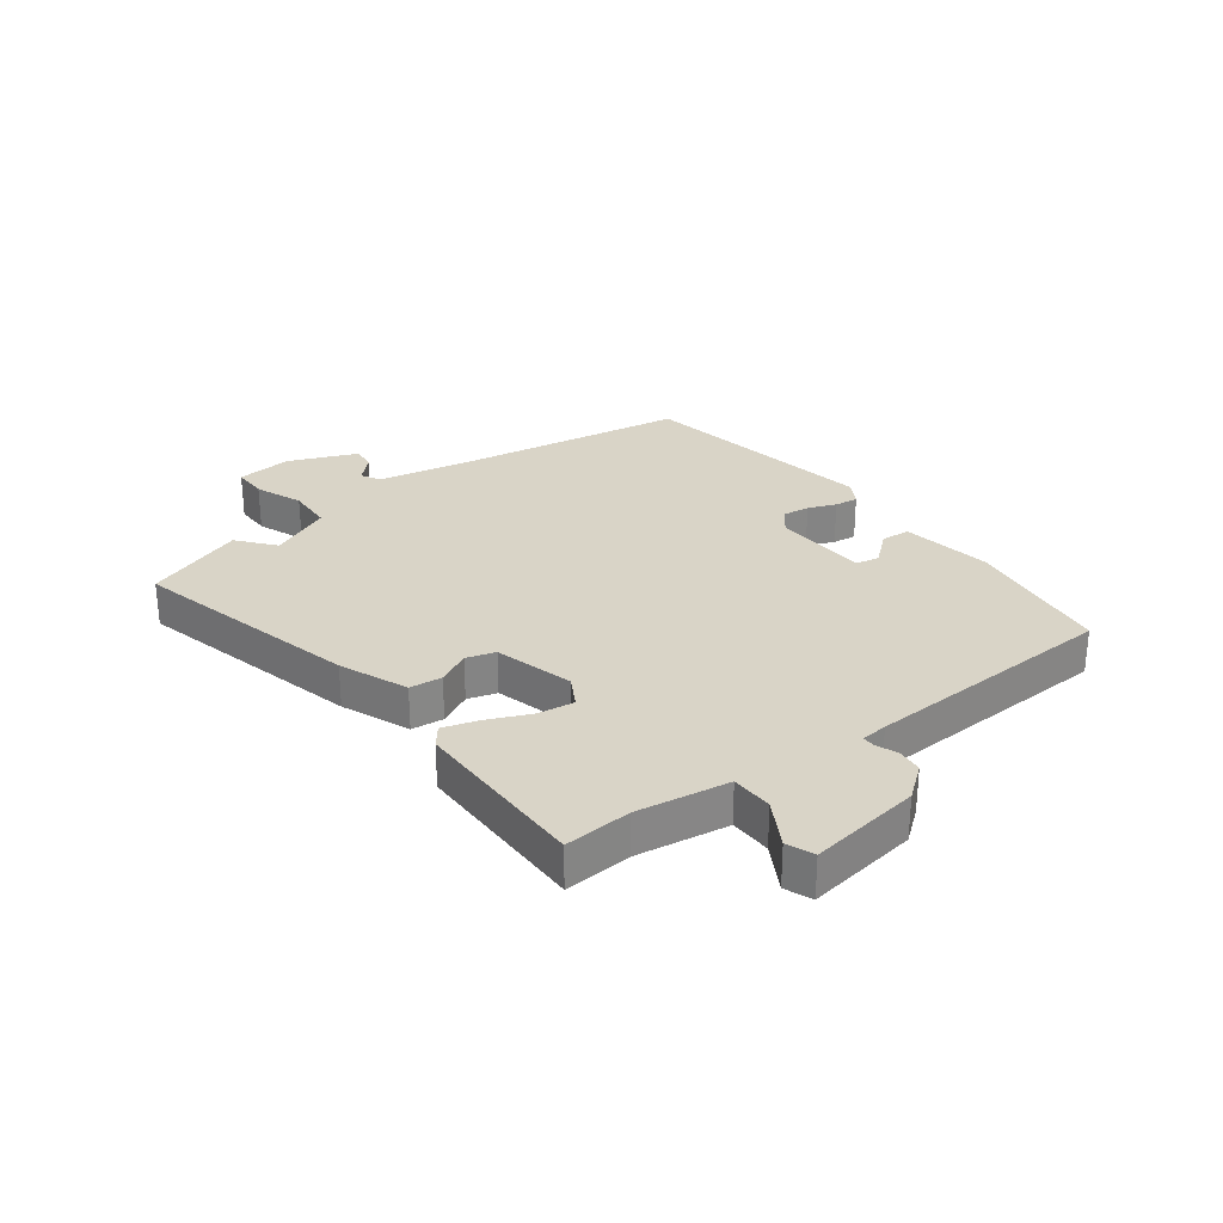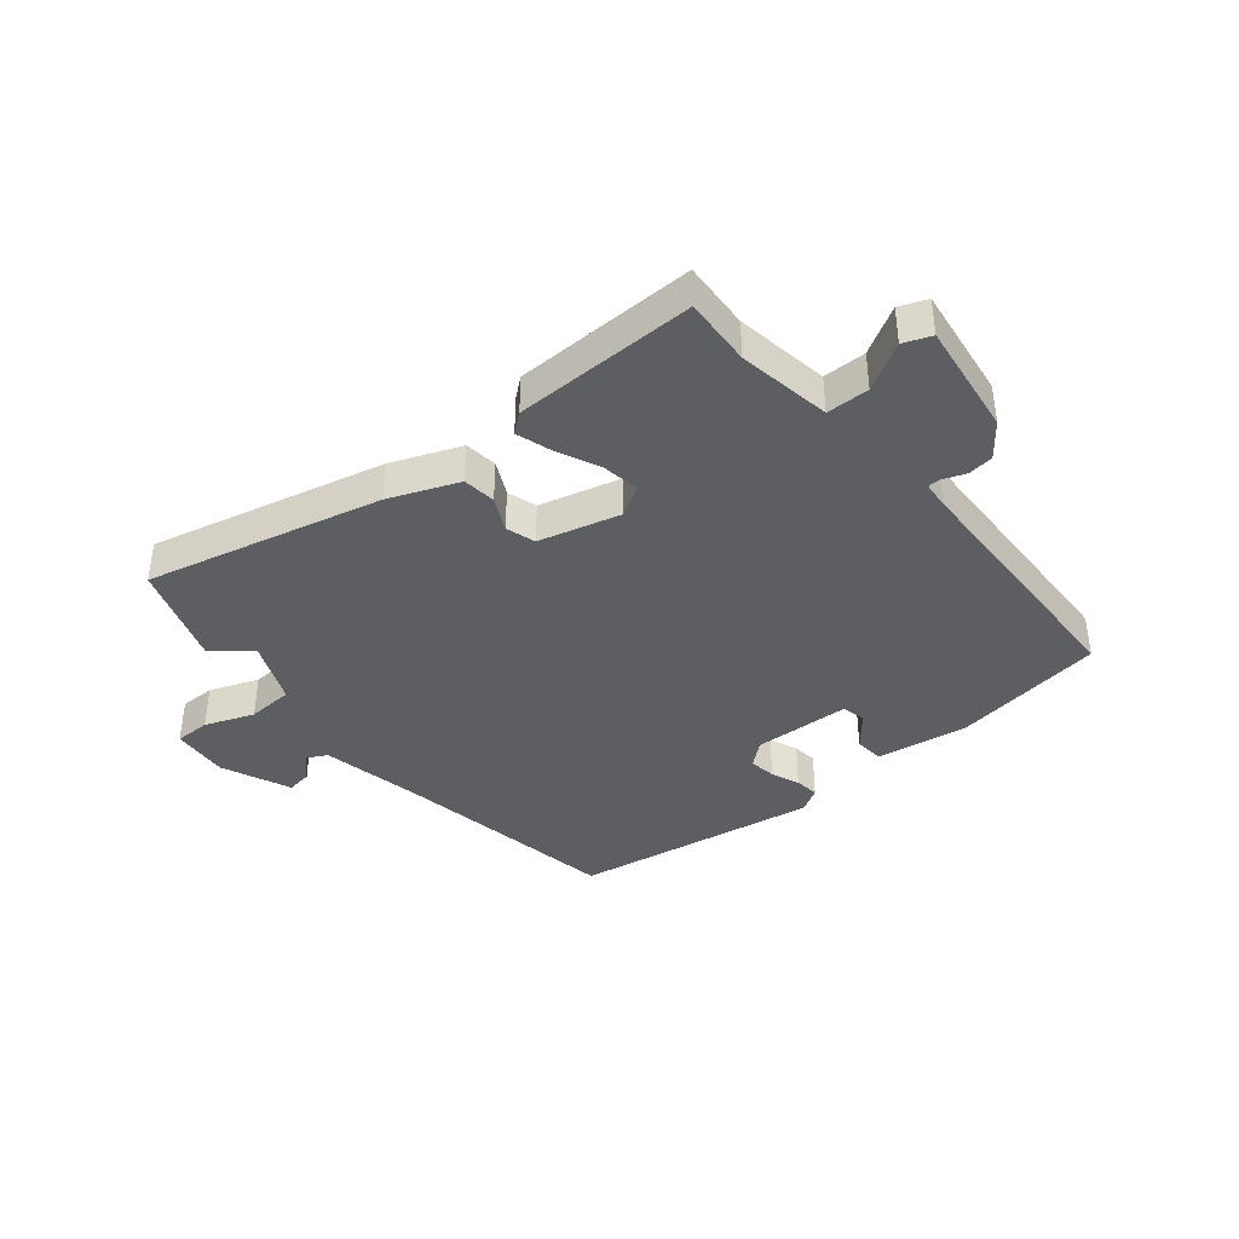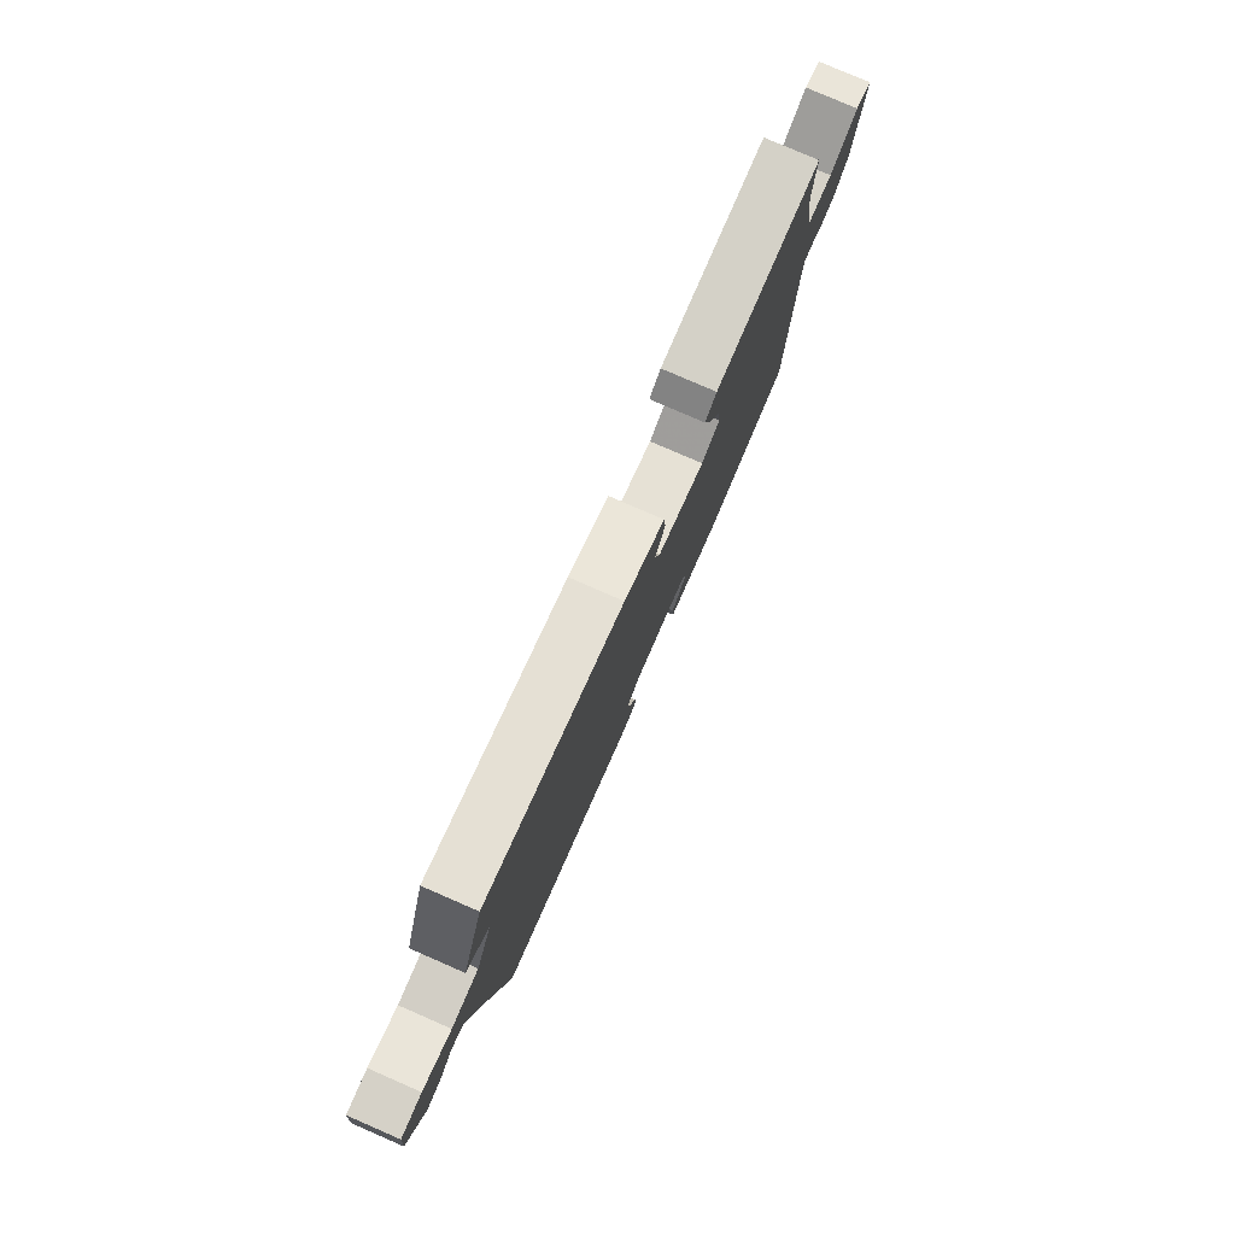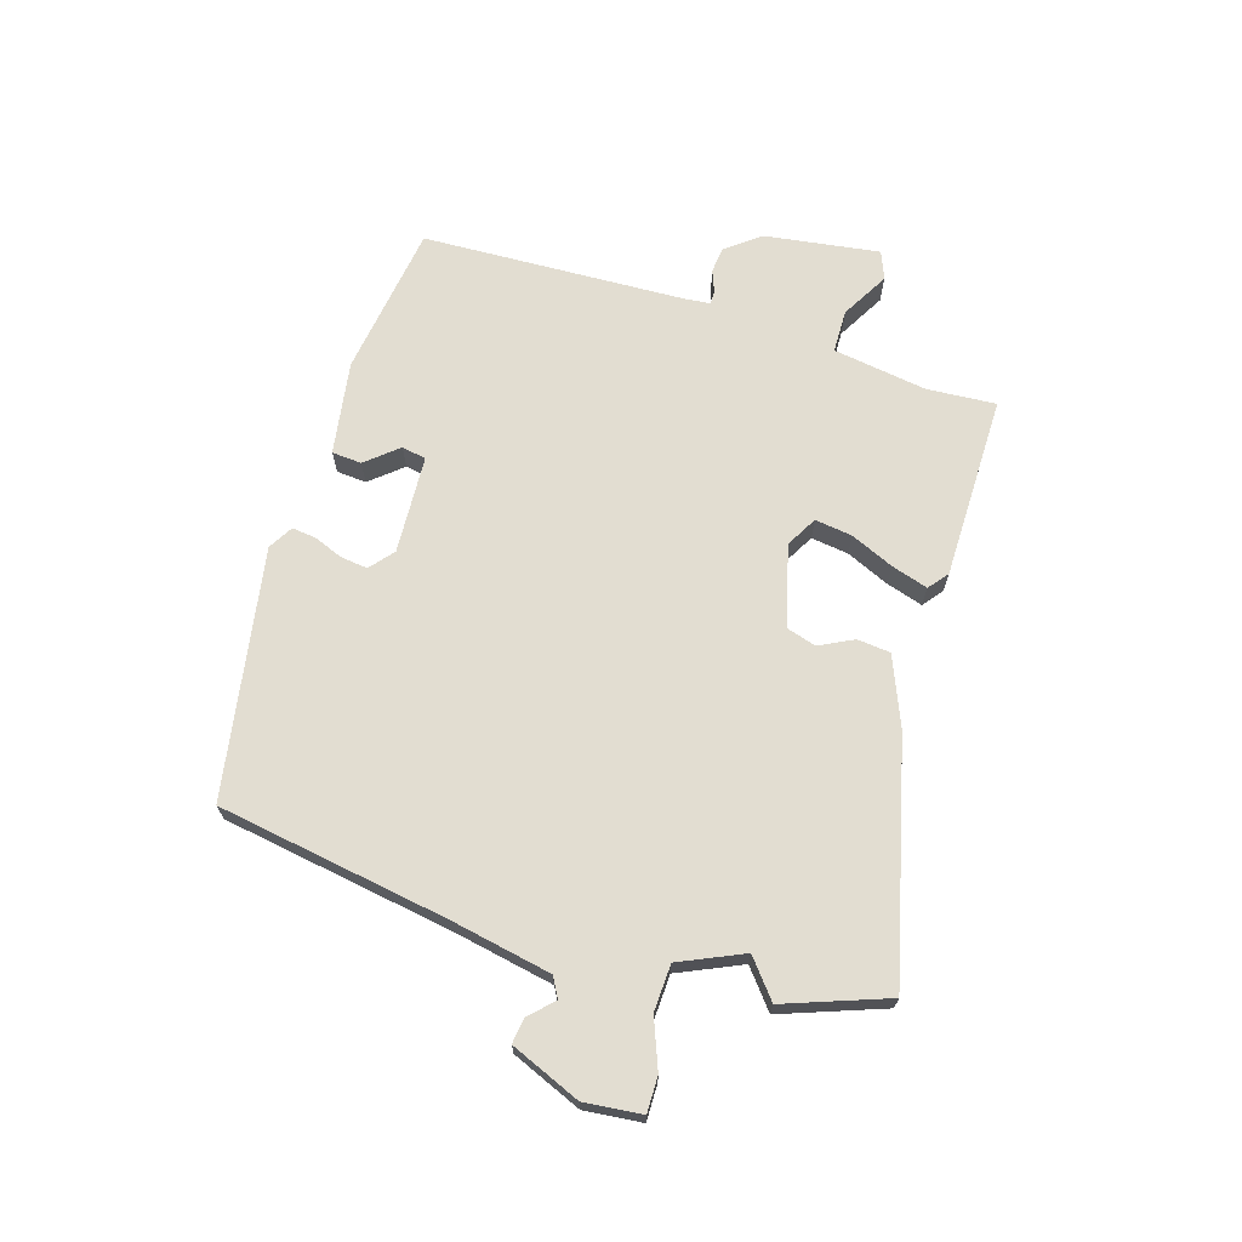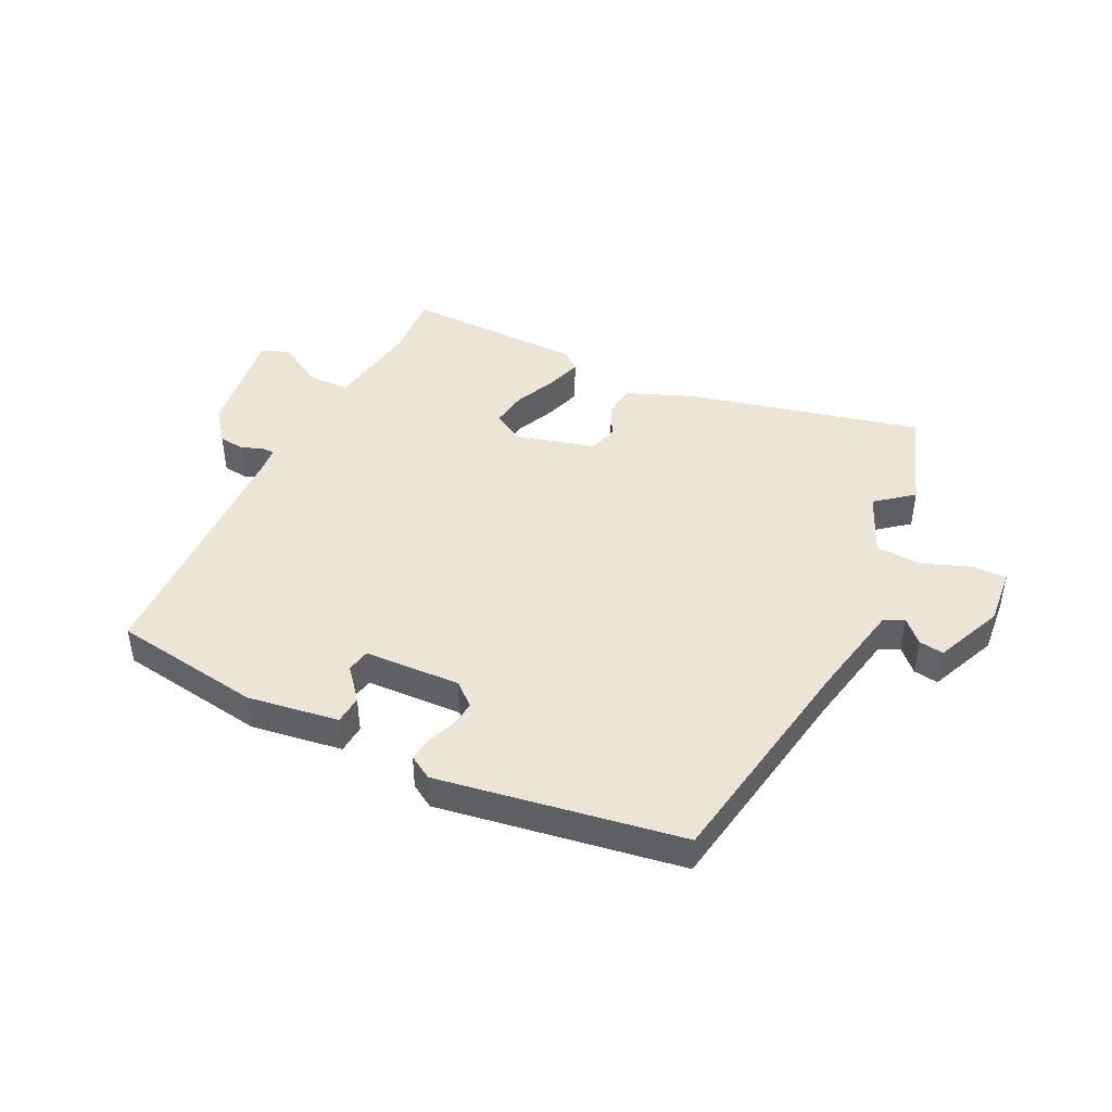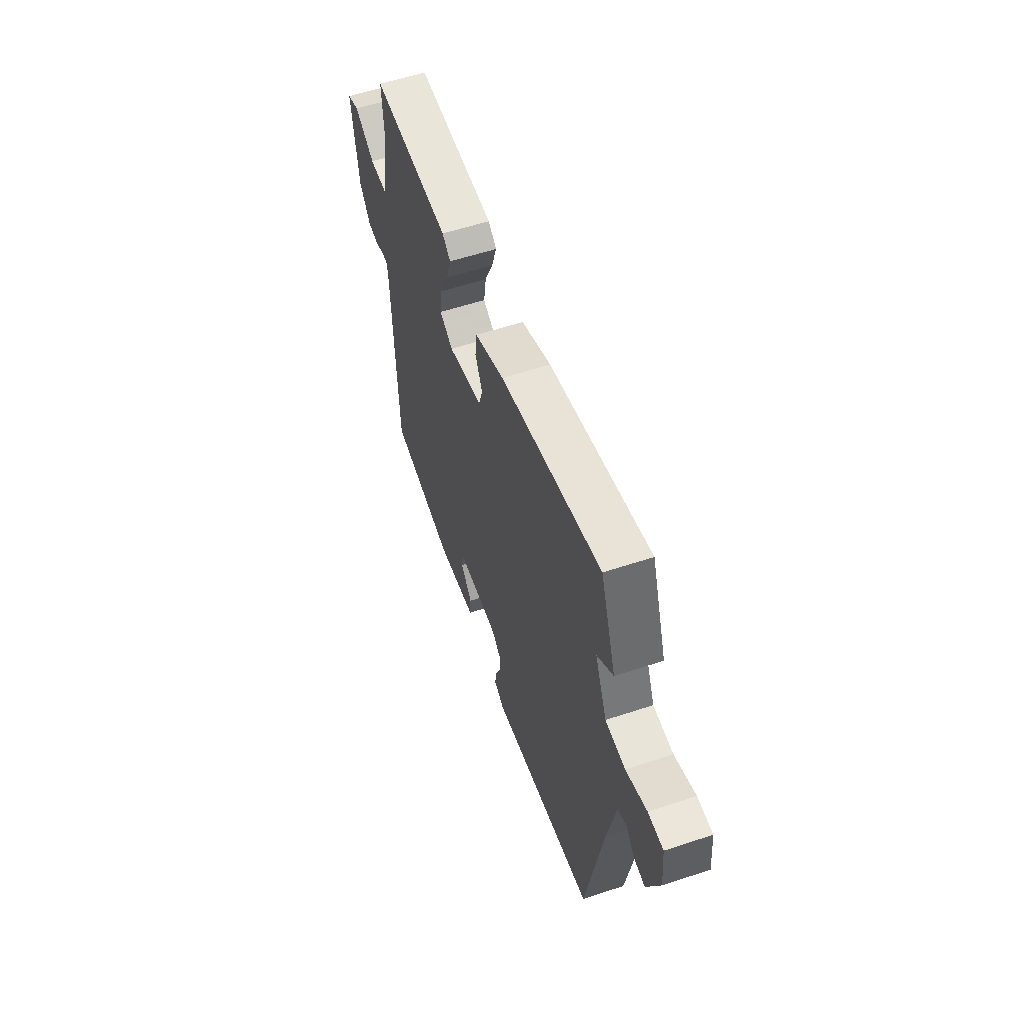
<metadata>
{"format":"obj","ext":"obj","renderer":"f3d","projection":"perspective","resolution":1024,"background":"white","views":[{"elev":28.7,"azim":52.6,"up":"+Y"},{"elev":-39.3,"azim":39.6,"up":"+Y"},{"elev":79.0,"azim":-66.5,"up":"+Z"},{"elev":68.5,"azim":-73.3,"up":"+Y"},{"elev":44.4,"azim":-154.0,"up":"+Y"},{"elev":57.6,"azim":-109.0,"up":"+Z"}]}
</metadata>
<code>
v 0.486 0.07 0.496
v 0.479 0.07 0.382
v 0.504 0.07 0.227
v 0.575 0.07 0.226
v 0.653 0.07 0.271
v 0.699 0.07 0.253
v 0.673 0.07 0.063
v 0.63 0.07 0.007
v 0.587 0.07 0.002
v 0.551 0.07 0.016
v 0.529 0.07 0.016
v 0.525 0.07 -0.029
v 0.511 0.07 -0.461
v 0.26 0.07 -0.499
v 0.106 0.07 -0.476
v 0.102 0.07 -0.427
v 0.146 0.07 -0.374
v 0.138 0.07 -0.334
v -0.024 0.07 -0.327
v -0.063 0.07 -0.36
v -0.057 0.07 -0.405
v -0.038 0.07 -0.452
v -0.033 0.07 -0.492
v -0.073 0.07 -0.516
v -0.483 0.07 -0.449
v -0.548 0.07 -0.066
v -0.581 0.07 0.098
v -0.614 0.07 0.116
v -0.651 0.07 0.078
v -0.693 0.07 0.072
v -0.742 0.07 0.187
v -0.733 0.07 0.282
v -0.674 0.07 0.282
v -0.593 0.07 0.251
v -0.516 0.07 0.255
v -0.47 0.07 0.36
v -0.532 0.07 0.41
v -0.472 0.07 0.579
v -0.082 0.07 0.485
v 0.033 0.07 0.439
v 0.039 0.07 0.384
v 0.011 0.07 0.328
v 0.026 0.07 0.279
v 0.16 0.07 0.244
v 0.211 0.07 0.273
v 0.202 0.07 0.335
v 0.17 0.07 0.406
v 0.151 0.07 0.466
v 0.183 0.07 0.492
v 0.486 0 0.496
v 0.479 0 0.382
v 0.504 0 0.227
v 0.575 0 0.226
v 0.653 0 0.271
v 0.699 0 0.253
v 0.673 0 0.063
v 0.63 0 0.007
v 0.587 0 0.002
v 0.551 0 0.016
v 0.529 0 0.016
v 0.525 0 -0.029
v 0.511 0 -0.461
v 0.26 0 -0.499
v 0.106 0 -0.476
v 0.102 0 -0.427
v 0.146 0 -0.374
v 0.138 0 -0.334
v -0.024 0 -0.327
v -0.063 0 -0.36
v -0.057 0 -0.405
v -0.038 0 -0.452
v -0.033 0 -0.492
v -0.073 0 -0.516
v -0.483 0 -0.449
v -0.548 0 -0.066
v -0.581 0 0.098
v -0.614 0 0.116
v -0.651 0 0.078
v -0.693 0 0.072
v -0.742 0 0.187
v -0.733 0 0.282
v -0.674 0 0.282
v -0.593 0 0.251
v -0.516 0 0.255
v -0.47 0 0.36
v -0.532 0 0.41
v -0.472 0 0.579
v -0.082 0 0.485
v 0.033 0 0.439
v 0.039 0 0.384
v 0.011 0 0.328
v 0.026 0 0.279
v 0.16 0 0.244
v 0.211 0 0.273
v 0.202 0 0.335
v 0.17 0 0.406
v 0.151 0 0.466
v 0.183 0 0.492
f 49 1 2
f 48 49 2
f 47 48 2
f 46 47 2
f 45 46 2 3
f 44 45 3
f 40 41 42
f 39 40 42
f 38 39 42
f 37 38 42
f 36 37 42
f 35 36 42 43
f 34 35 43 44
f 32 33 34
f 31 32 34
f 30 31 34
f 29 30 34
f 28 29 34
f 34 44 3
f 28 34 3
f 27 28 3
f 24 25 26
f 23 24 26
f 22 23 26
f 21 22 26
f 20 21 26 27
f 15 16 17
f 14 15 17
f 13 14 17
f 12 13 17
f 11 12 17 18
f 8 9 10
f 7 8 10
f 6 7 10
f 5 6 10
f 4 5 10
f 4 10 11
f 27 3 4
f 20 27 4
f 19 20 4
f 4 11 18 19
f 51 50 98
f 51 98 97
f 51 97 96
f 51 96 95
f 52 51 95 94
f 52 94 93
f 91 90 89
f 91 89 88
f 91 88 87
f 91 87 86
f 91 86 85
f 92 91 85 84
f 93 92 84 83
f 83 82 81
f 83 81 80
f 83 80 79
f 83 79 78
f 83 78 77
f 52 93 83
f 52 83 77
f 52 77 76
f 75 74 73
f 75 73 72
f 75 72 71
f 75 71 70
f 76 75 70 69
f 66 65 64
f 66 64 63
f 66 63 62
f 66 62 61
f 67 66 61 60
f 59 58 57
f 59 57 56
f 59 56 55
f 59 55 54
f 59 54 53
f 60 59 53
f 53 52 76
f 53 76 69
f 53 69 68
f 68 67 60 53
f 1 50 51 2
f 2 51 52 3
f 3 52 53 4
f 4 53 54 5
f 5 54 55 6
f 6 55 56 7
f 7 56 57 8
f 8 57 58 9
f 9 58 59 10
f 10 59 60 11
f 11 60 61 12
f 12 61 62 13
f 13 62 63 14
f 14 63 64 15
f 15 64 65 16
f 16 65 66 17
f 17 66 67 18
f 18 67 68 19
f 19 68 69 20
f 20 69 70 21
f 21 70 71 22
f 22 71 72 23
f 23 72 73 24
f 24 73 74 25
f 25 74 75 26
f 26 75 76 27
f 27 76 77 28
f 28 77 78 29
f 29 78 79 30
f 30 79 80 31
f 31 80 81 32
f 32 81 82 33
f 33 82 83 34
f 34 83 84 35
f 35 84 85 36
f 36 85 86 37
f 37 86 87 38
f 38 87 88 39
f 39 88 89 40
f 40 89 90 41
f 41 90 91 42
f 42 91 92 43
f 43 92 93 44
f 44 93 94 45
f 45 94 95 46
f 46 95 96 47
f 47 96 97 48
f 48 97 98 49
f 49 98 50 1

</code>
